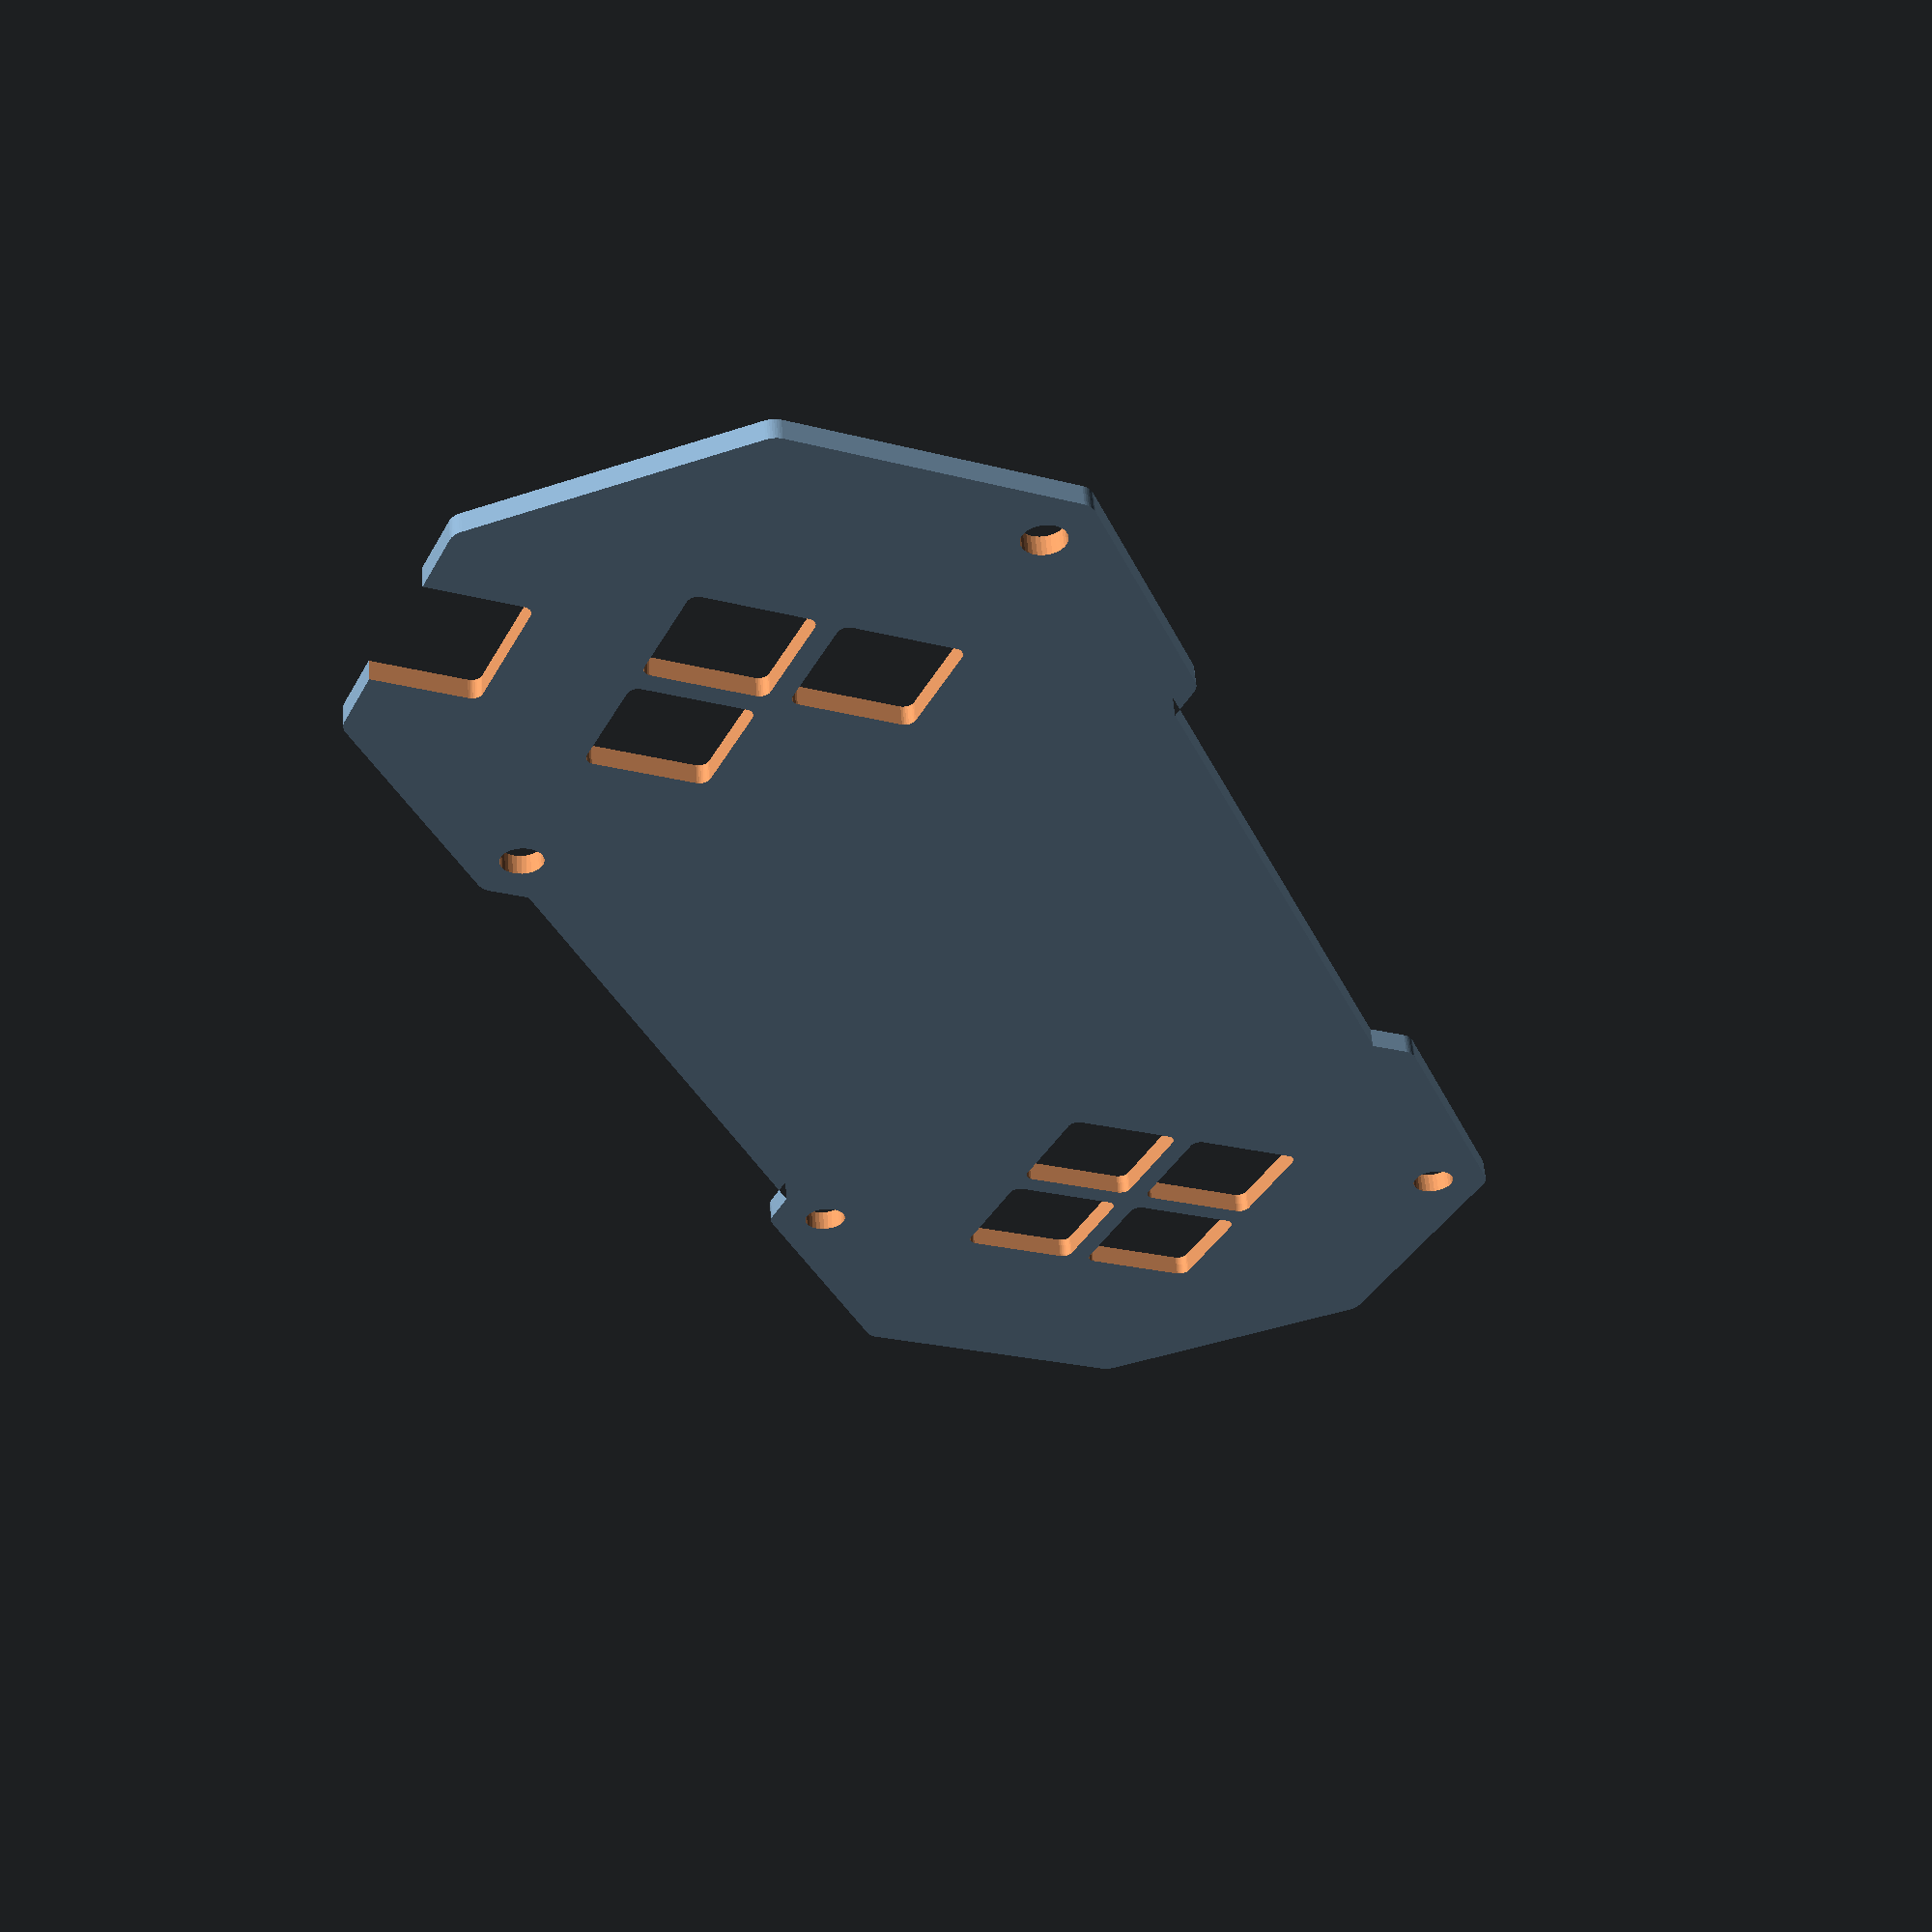
<openscad>
module spike()
{
    minkowski()
    {
        union()
        {
            rotate([0, 0, 360/16]) circle(r=18, $fn=8);
            translate([50, 0, 0]) rotate([0, 0, 360/16]) circle(r=18, $fn=8);
            translate([25, 0]) square([32, 30], center=true);
        }
        circle(r=1, $fn=60);
    }
}

hole_size = 2 + 0.1;

difference()
{
    /*scale([1.02, 1.02])*/ translate([-25, 0]) spike();
    
    
    translate([-19, 15]) circle(d=hole_size, $fn=30);
    translate([19, 15]) circle(d=hole_size, $fn=30);
    
    translate([-31, -15]) circle(d=hole_size, $fn=30);
    translate([31, -15]) circle(d=hole_size, $fn=30);
    

    
        
    // Buttons
    
    translate([-25, 5]) rotate([0, 0, 45]) minkowski()
    {
        square([5, 5], center=true);
        circle(r=0.5, $fn=30);
    }
    
    translate([-25, -5]) rotate([0, 0, 45]) minkowski()
    {
        square([5, 5], center=true);
        circle(r=0.5, $fn=30);
    }
    
    translate([-30, 0]) rotate([0, 0, 45]) minkowski()
    {
        square([5, 5], center=true);
        circle(r=0.5, $fn=30);
    }
    translate([-20, 0]) rotate([0, 0, 45]) minkowski()
    {
        square([5, 5], center=true);
        circle(r=0.5, $fn=30);
    }
    
    // Case Mask
    /*translate([-25, 0]) rotate([0, 0, 45]) minkowski()
    {
        square([14, 14], center=true);
        circle(r=0.5, $fn=30);
    }*/
    
    
    translate([25, 5]) rotate([0, 0, 45]) minkowski()
    {
        square([5, 5], center=true);
        circle(r=0.5, $fn=30);
    }
    
    translate([25, -5]) rotate([0, 0, 45]) minkowski()
    {
        square([5, 5], center=true);
        circle(r=0.5, $fn=30);
    }
    
    translate([30, 0]) rotate([0, 0, 45]) minkowski()
    {
        square([5, 5], center=true);
        circle(r=0.5, $fn=30);
    }
    
    // Case Mask
    /*translate([25, 0]) rotate([0, 0, 45]) minkowski()
    {   
        difference()
        {
            square([14, 14], center=true);
            translate([-4, 4]) minkowski()
            {
                square([6, 6], center=true);
                circle(r=0.5, $fn=30);
            }
        }
        circle(r=0.5, $fn=30);
    }*/
    
    // usb
    translate([36, 11]) rotate([0, 0, -45]) minkowski()
    {
        square([6, 5], center=true);
        circle(r=0.5, $fn=30);
    }
    
}
</openscad>
<views>
elev=302.4 azim=249.7 roll=355.1 proj=p view=solid
</views>
